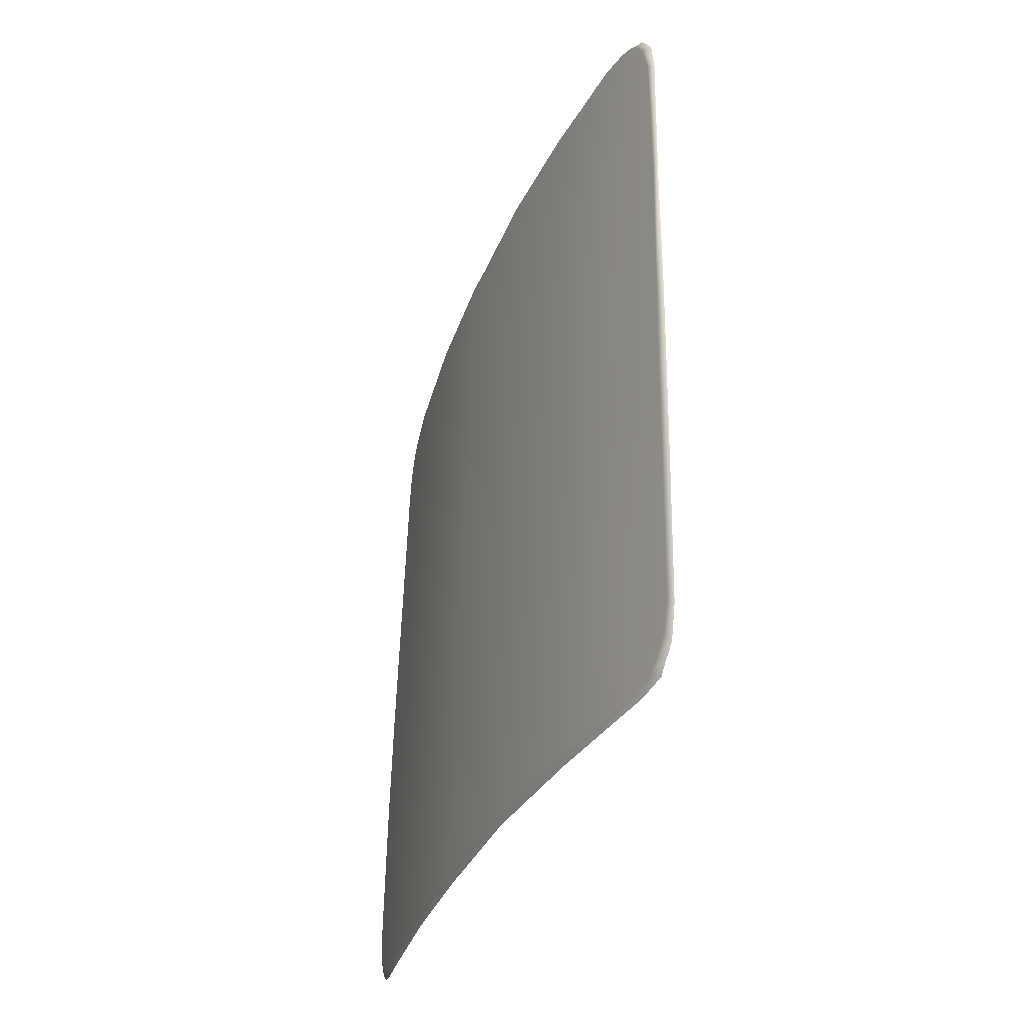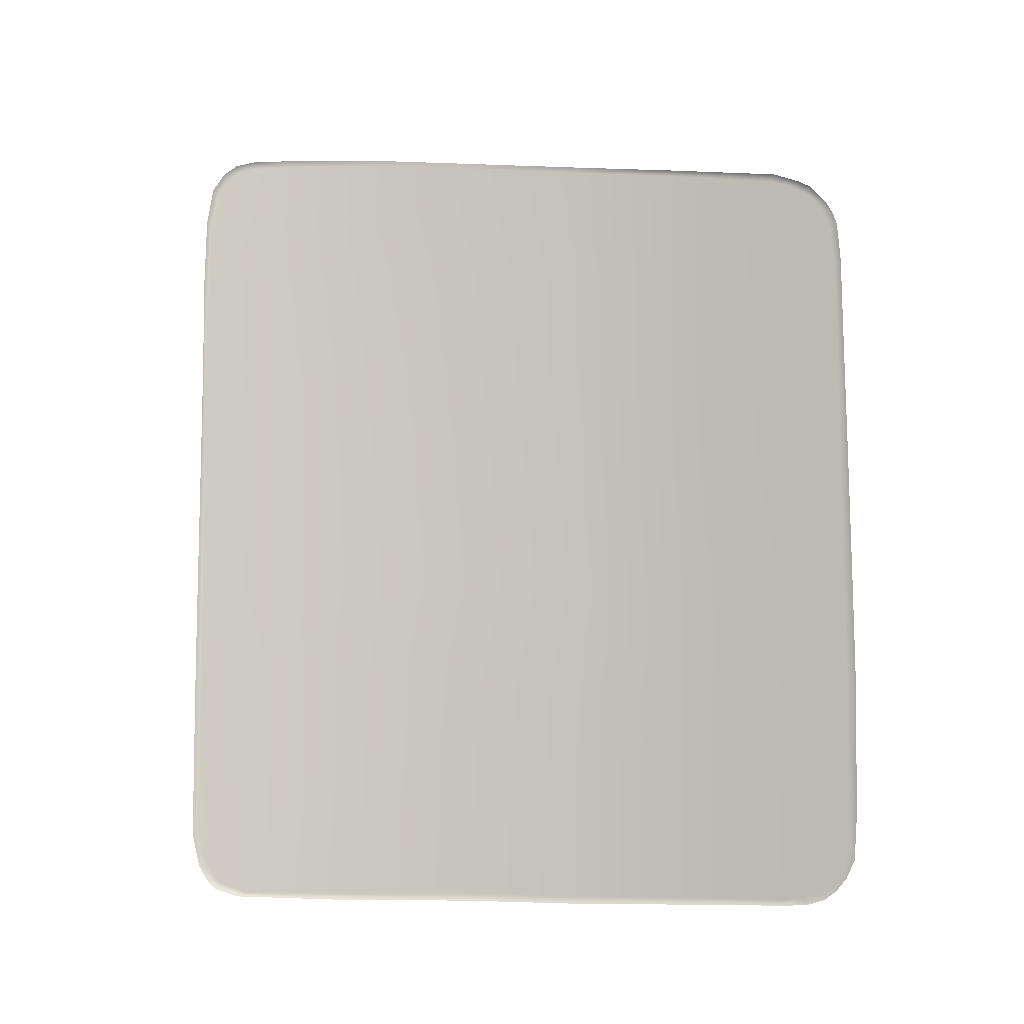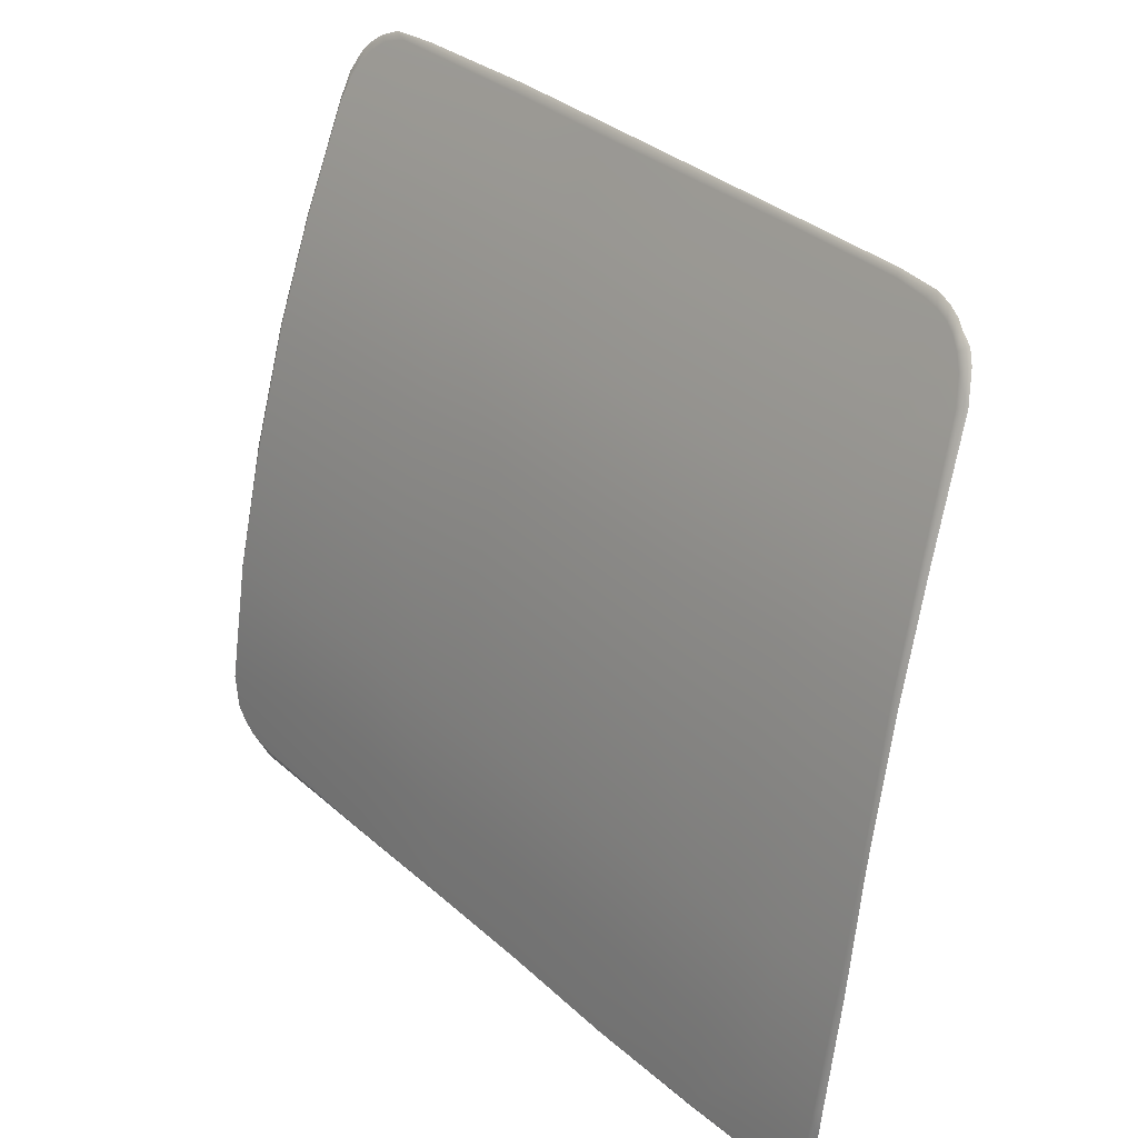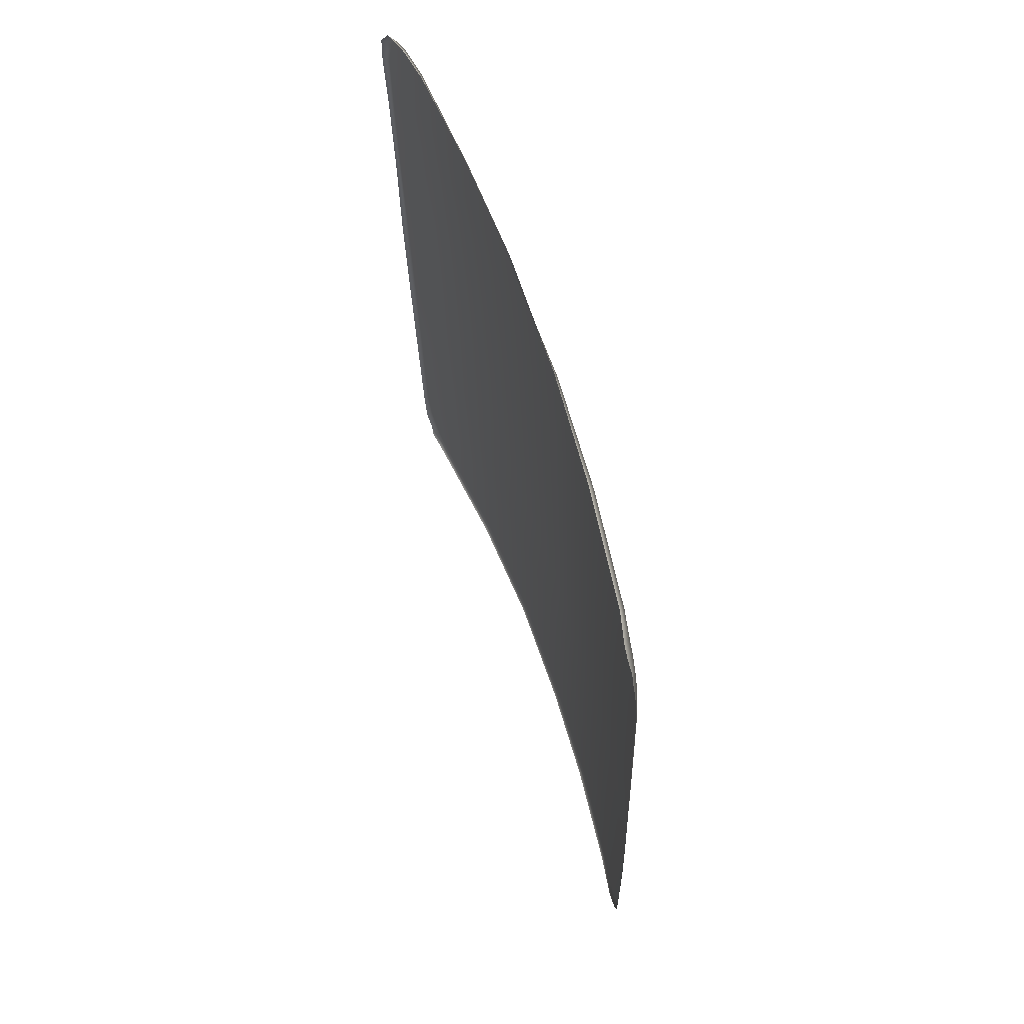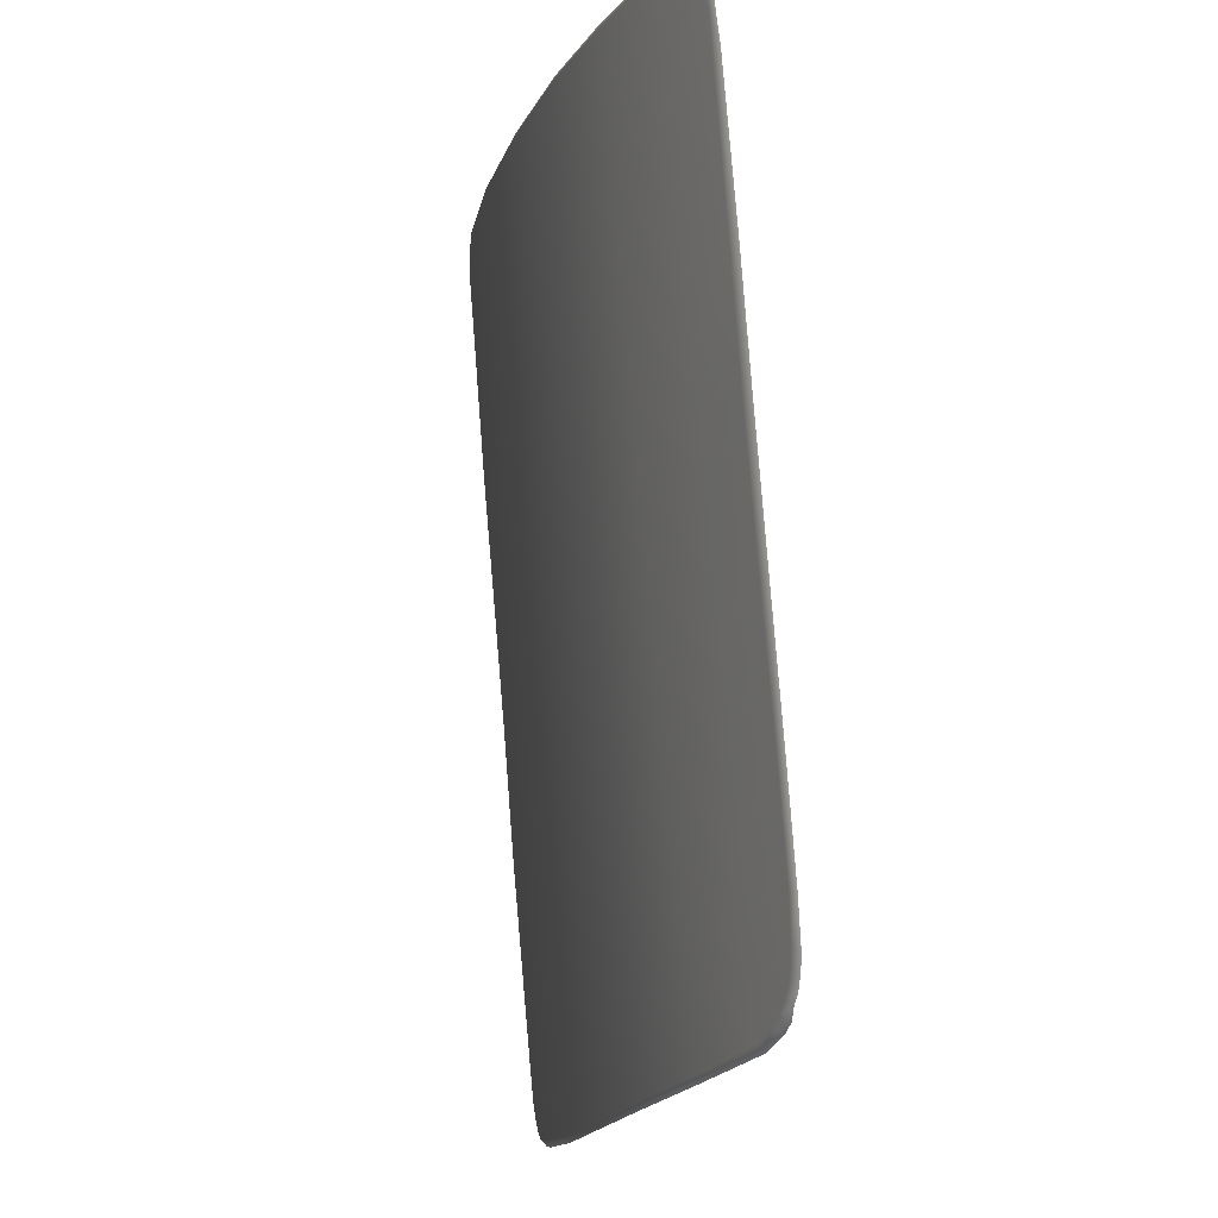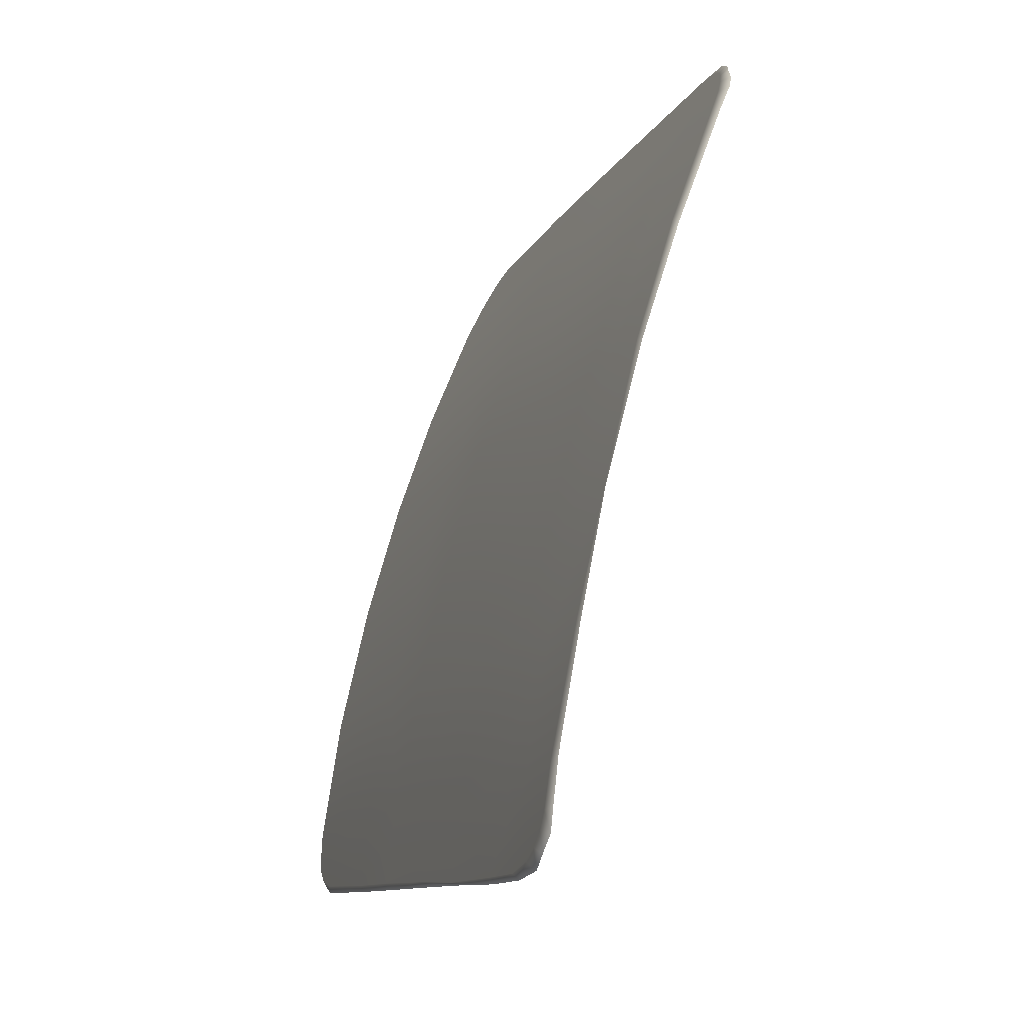
<metadata>
{"format":"obj","ext":"obj","renderer":"f3d","projection":"perspective","resolution":1024,"background":"white","views":[{"elev":-36.6,"azim":-38.8,"up":"+Z"},{"elev":-8.7,"azim":88.1,"up":"+Z"},{"elev":32.1,"azim":-37.7,"up":"+Y"},{"elev":63.1,"azim":144.8,"up":"+Z"},{"elev":79.9,"azim":-3.4,"up":"+Y"},{"elev":-10.1,"azim":-14.8,"up":"+Y"}]}
</metadata>
<code>
v  -272.6 71.79 13.52
v  -271.5 79.48 13.32
v  -272.7 72.06 10.63
v  -271.5 79.47 10.43
v  -260.7 113.8 10.82
v  -263.7 106.5 12.75
v  -260.2 114.6 12.47
v  -262.1 110.8 9.998
v  -263.7 106.5 10.26
v  -262.6 106.7 56.06
v  -262.4 106.7 59.75
v  -261.1 110.4 59.16
v  -259.9 113.6 57.3
v  -259.3 114.6 55.81
v  -271.8 69.61 62.18
v  -271.5 71.84 57.71
v  -271.9 69.14 61.17
v  -265.7 98.17 48.64
v  -266 98.13 38.98
v  -268.1 89.18 48.66
v  -268.4 89 39.02
v  -262.7 106.7 48.63
v  -263.1 106.7 38.95
v  -259.3 114.8 48.61
v  -266.2 98.08 29.16
v  -268.7 88.88 29.2
v  -263.3 106.6 29.13
v  -266.4 98.04 20.15
v  -268.9 88.78 20.2
v  -263.5 106.5 20.1
v  -266.5 98.01 12.85
v  -269.3 88.79 13.09
v  -266.6 98 10.42
v  -269.3 88.81 10.45
v  -265.3 98.22 60.82
v  -265.4 98.2 56.46
v  -271.1 79.46 20.26
v  -270.9 79.5 29.24
v  -270.7 79.62 39.06
v  -270.4 79.72 48.68
v  -267.8 89.44 56.9
v  -267.7 89.24 61.86
v  -261.4 112.3 10.01
v  -260.4 112.1 58.44
v  -272.5 71.7 20.3
v  -260 114.8 20.05
v  -272.3 71.69 29.27
v  -259.8 114.9 29.09
v  -272 71.76 39.09
v  -259.5 114.9 38.92
v  -271.8 71.81 48.69
v  -270.1 80.02 57.35
v  -269.8 80.12 62.71
v  -272.9 68.77 20.32
v  -273 68.89 13.59
v  -272.7 68.73 29.28
v  -272.5 68.79 39.1
v  -272.2 68.81 48.71
v  -272 68.85 57.78
v  -272.9 70.24 11.49
v  -272.8 71.11 10.98
v  -273 69.31 12.39
v  -271.5 71.47 63.31
v  -271.7 70.13 62.72
g P615_5A_50DB_R_1_DTaSI_P615_5A_50DB_R
f 1 2 3
f 3 2 4
f 5 6 7
f 6 8 9
f 10 11 12
f 10 13 14
f 15 16 17
f 18 19 20
f 20 19 21
f 22 23 18
f 18 23 19
f 24 22 14
f 14 22 10
f 19 25 21
f 21 25 26
f 23 27 19
f 19 27 25
f 25 28 26
f 26 28 29
f 27 30 25
f 25 30 28
f 31 32 28
f 28 32 29
f 31 28 6
f 6 28 30
f 33 34 31
f 31 34 32
f 9 33 6
f 6 33 31
f 35 11 36
f 36 11 10
f 34 4 32
f 32 4 2
f 32 2 29
f 29 2 37
f 37 38 29
f 29 38 26
f 38 39 26
f 26 39 21
f 39 40 21
f 21 40 20
f 36 41 35
f 35 41 42
f 6 5 43
f 10 12 44
f 10 44 13
f 6 43 8
f 45 37 1
f 1 37 2
f 46 7 30
f 30 7 6
f 38 37 47
f 47 37 45
f 30 27 46
f 46 27 48
f 39 38 49
f 49 38 47
f 27 23 48
f 48 23 50
f 40 39 51
f 51 39 49
f 36 18 41
f 41 18 20
f 22 18 10
f 10 18 36
f 23 22 50
f 50 22 24
f 41 52 42
f 42 52 53
f 54 45 55
f 55 45 1
f 56 47 54
f 54 47 45
f 49 47 57
f 57 47 56
f 51 49 58
f 58 49 57
f 51 58 16
f 16 58 59
f 60 1 61
f 61 1 3
f 62 55 1
f 62 1 60
f 63 53 16
f 16 53 52
f 63 16 64
f 64 16 15
f 17 16 59
f 41 20 52
f 52 20 40
f 52 40 16
f 16 40 51
v  -272.3 65.26 63.02
v  -271.9 69.14 61.17
v  -272.5 65.11 57.88
v  -272 68.85 57.78
v  -271.9 64.84 63.14
v  -272.2 64.69 57.84
v  -271.8 69.61 62.18
v  -272.2 65.91 65.75
v  -271.7 65.37 66.17
v  -271.7 66.32 67.65
v  -272.1 66.69 66.99
v  -271.4 67.5 68.43
v  -271.9 67.66 67.84
v  -271.8 68.87 68.24
v  -271.7 70.13 62.72
v  -271.5 71.47 63.31
v  -271.4 69 68.78
v  -271.4 71.6 68.33
v  -271 72.15 68.82
v  -269.6 80.33 67.99
v  -269.8 80.12 62.71
v  -269.5 80.14 68.45
v  -267.6 88.6 67.13
v  -267.7 89.24 61.86
v  -267.7 88.61 67.62
v  -265 98.31 65.99
v  -265.3 98.22 60.82
v  -264.9 98.18 66.44
v  -262.2 106.7 64.83
v  -262.4 106.7 59.75
v  -261.9 106.4 65.27
v  -261.1 110.4 59.16
v  -258.9 114.8 63.33
v  -260.4 112.1 58.44
v  -258.1 116.5 62.58
v  -258.4 114.9 63.85
v  -259.3 114.6 55.81
v  -259.9 113.6 57.3
v  -257.2 118.7 60.47
v  -257.4 118.2 61.2
v  -257.4 116.8 62.9
v  -257.1 117.7 62.34
v  -257.7 117.5 61.92
v  -257 118.5 61.55
v  -256.7 119 60.88
v  -257.1 119.1 59.52
v  -256.6 119.4 60.01
v  -257 119.3 58.32
v  -256.9 119.6 55.9
v  -256.5 119.8 58.96
v  -256.5 120.1 55.77
v  -257 119.7 48.6
v  -259.3 114.8 48.61
v  -256.6 120.2 48.6
v  -260.2 114.6 12.47
v  -257.9 119.9 7.018
v  -258.2 119.3 5.185
v  -257.9 119.5 4.38
v  -257.6 120.2 5.849
v  -258.6 118.5 4.101
v  -258.3 118.8 3.364
v  -259.8 116.1 2.726
v  -260.5 114.7 2.561
v  -261.4 112.3 10.01
v  -262.1 110.8 9.998
v  -258.7 117.9 2.644
v  -259.1 117.5 3.226
v  -259.4 116.5 2.183
v  -260.3 114.6 2.106
v  -263.6 106.3 2.063
v  -263.9 106.5 2.656
v  -266.8 98.26 2.627
v  -263.7 106.5 10.26
v  -266.6 98 10.42
v  -266.5 98.16 2.019
v  -269.5 89.02 2.778
v  -269.3 88.81 10.45
v  -269.2 88.74 2.18
v  -271.8 79.08 2.714
v  -271.5 79.47 10.43
v  -271.4 78.82 2.139
v  -273.3 69.5 2.758
v  -272.7 72.06 10.63
v  -272.9 68.82 2.414
v  -272.8 71.11 10.98
v  -273.5 67.2 3.57
v  -273 66.76 3.085
v  -273.6 66.41 4.466
v  -272.9 70.24 11.49
v  -273.3 66.05 3.833
v  -273.6 65.69 5.678
v  -273 69.31 12.39
v  -273.3 65.33 5.04
v  -273.6 65.23 8.273
v  -273 68.89 13.59
v  -273.4 64.68 7.747
v  -273.4 65.12 20.34
v  -272.9 68.77 20.32
v  -273.1 64.64 20.34
v  -272.5 64.72 39.12
v  -272.4 64.74 48.58
v  -272.9 65.12 39.12
v  -272.7 64.94 48.71
v  -260.7 113.8 10.82
v  -260 114.8 20.05
v  -257.7 119.9 20.02
v  -257.4 120.4 9.476
v  -257.2 120.6 20.15
v  -272.7 68.73 29.28
v  -273.1 65.17 29.3
v  -272.8 64.67 29.3
v  -259.8 114.9 29.09
v  -257.5 119.8 29.07
v  -257 120.5 28.96
v  -272.5 68.79 39.1
v  -259.5 114.9 38.92
v  -257.3 119.8 38.89
v  -256.8 120.3 38.89
v  -272.2 68.81 48.71
g P615_5A_50DB_R_P615_5A_50DB_R_2_DTaSI
f 65 66 67
f 67 66 68
f 69 65 70
f 70 65 67
f 66 65 71
f 71 65 72
f 73 72 69
f 69 72 65
f 74 75 73
f 73 75 72
f 76 77 74
f 74 77 75
f 77 78 79
f 79 78 80
f 81 78 76
f 76 78 77
f 78 82 80
f 83 82 81
f 81 82 78
f 82 84 80
f 80 84 85
f 86 84 83
f 83 84 82
f 84 87 85
f 85 87 88
f 86 89 84
f 84 89 87
f 87 90 88
f 88 90 91
f 89 92 87
f 87 92 90
f 90 93 91
f 91 93 94
f 92 95 90
f 90 95 93
f 96 97 98
f 98 97 99
f 95 100 93
f 93 100 97
f 101 102 103
f 103 102 104
f 105 99 100
f 100 99 97
f 106 107 105
f 105 107 99
f 106 108 107
f 107 108 104
f 108 109 104
f 104 109 103
f 103 110 101
f 109 111 103
f 103 111 110
f 101 112 113
f 111 114 110
f 110 114 112
f 114 115 112
f 112 115 113
f 116 117 113
f 113 117 101
f 118 116 115
f 115 116 113
f 119 120 121
f 122 121 123
f 123 121 120
f 121 124 119
f 125 124 122
f 122 124 121
f 126 127 128
f 128 127 129
f 130 131 125
f 125 131 124
f 130 132 131
f 131 132 126
f 132 133 126
f 126 133 127
f 134 135 133
f 133 135 127
f 135 136 137
f 137 136 138
f 139 136 134
f 134 136 135
f 136 140 138
f 138 140 141
f 142 140 139
f 139 140 136
f 143 144 140
f 140 144 141
f 145 143 142
f 142 143 140
f 146 147 143
f 143 147 144
f 148 146 145
f 145 146 143
f 147 146 149
f 149 146 150
f 151 150 148
f 148 150 146
f 150 152 149
f 149 152 153
f 151 154 150
f 150 154 152
f 152 155 153
f 153 155 156
f 154 157 152
f 152 157 155
f 155 158 156
f 156 158 159
f 157 160 155
f 155 160 158
f 158 161 159
f 159 161 162
f 160 163 158
f 158 163 161
f 164 165 166
f 166 165 167
f 71 72 75
f 71 75 79
f 79 75 77
f 127 135 129
f 129 135 137
f 128 168 126
f 126 168 131
f 131 168 124
f 124 168 119
f 97 96 93
f 93 96 94
f 107 102 99
f 99 102 98
f 104 102 107
f 101 110 112
f 169 170 119
f 119 170 120
f 120 170 171
f 171 170 172
f 162 161 173
f 173 161 174
f 161 163 174
f 174 163 175
f 169 176 170
f 170 176 177
f 170 177 172
f 172 177 178
f 179 173 166
f 166 173 174
f 176 180 177
f 177 180 181
f 181 182 177
f 177 182 178
f 179 166 183
f 183 166 167
f 164 166 175
f 175 166 174
f 180 117 181
f 181 117 116
f 181 116 182
f 182 116 118
f 167 67 183
f 183 67 68
f 165 70 167
f 167 70 67
f 171 123 120

</code>
